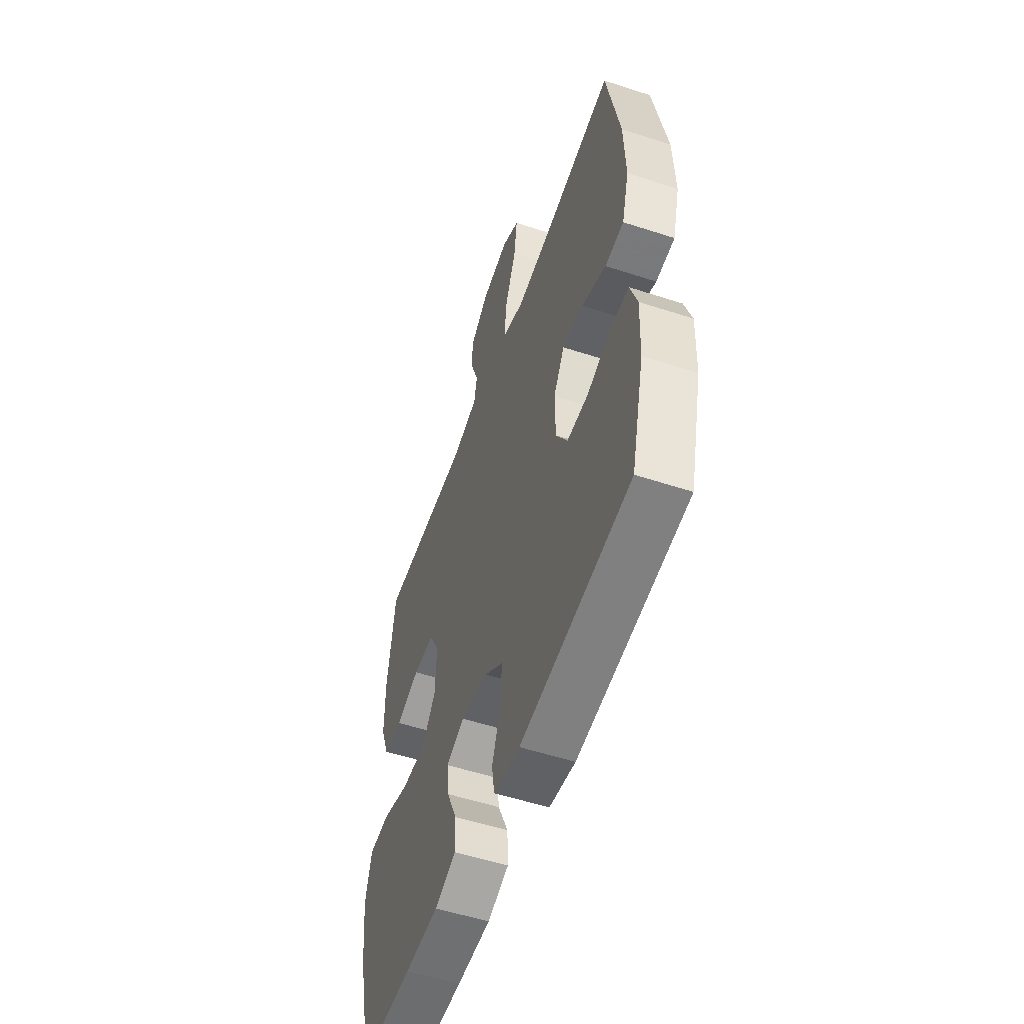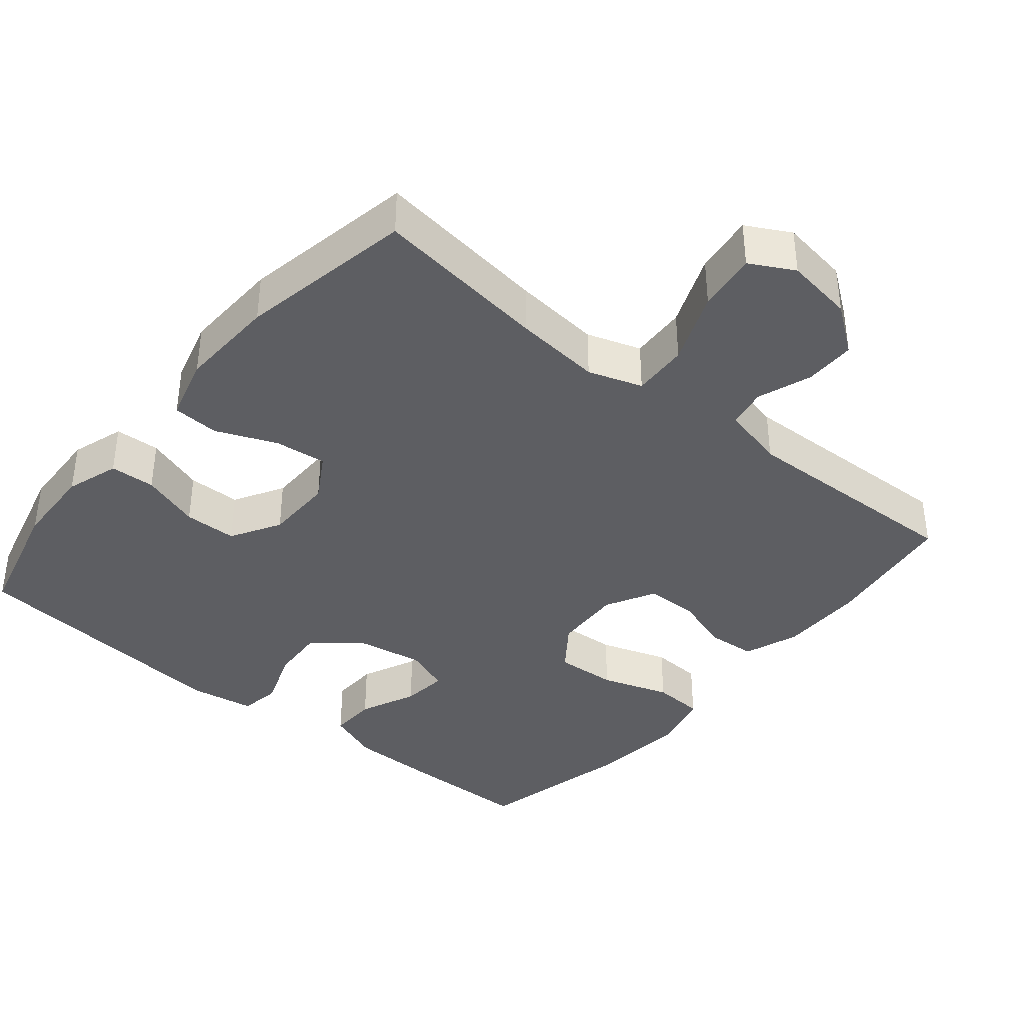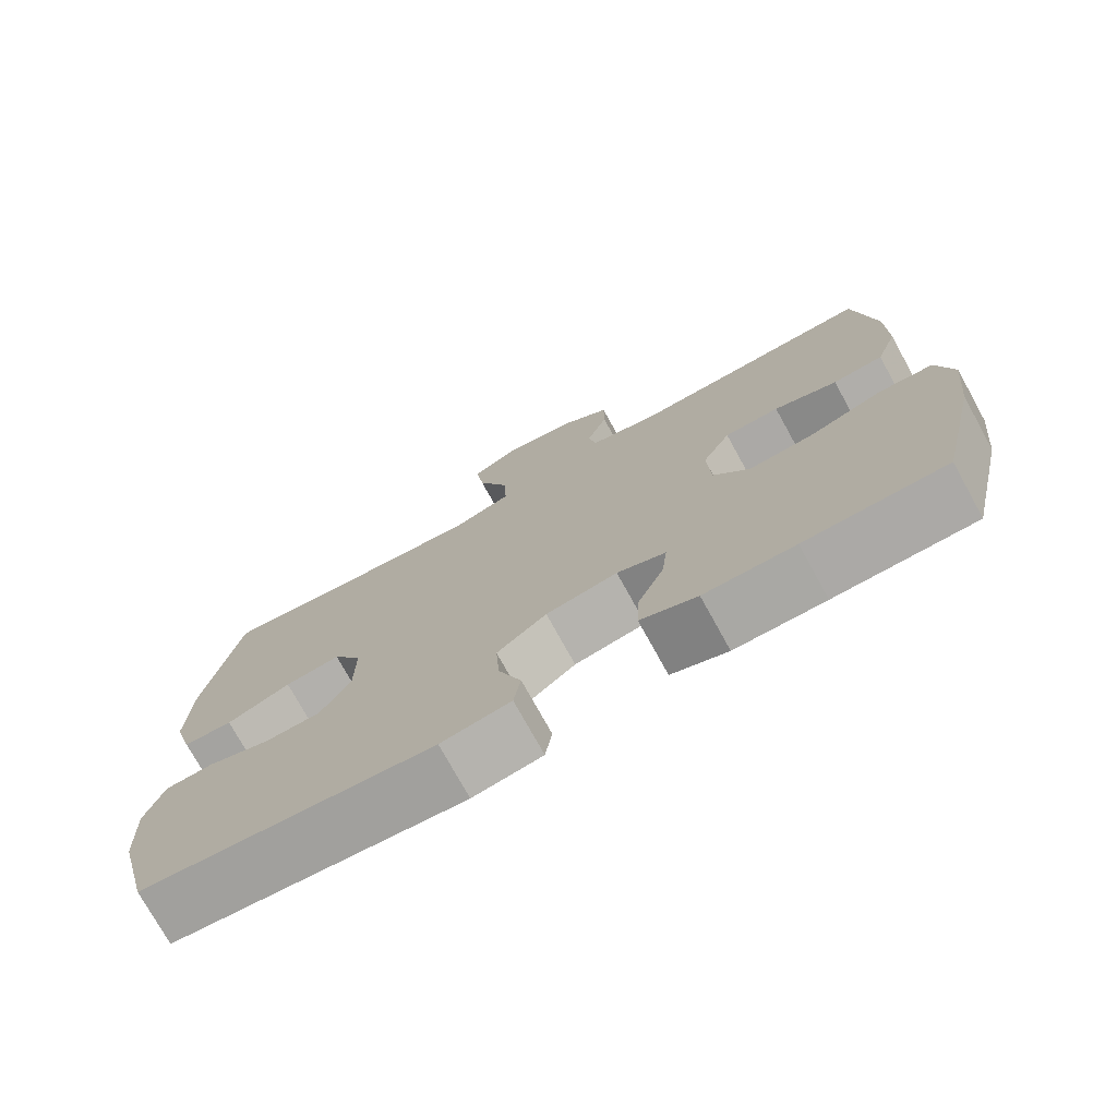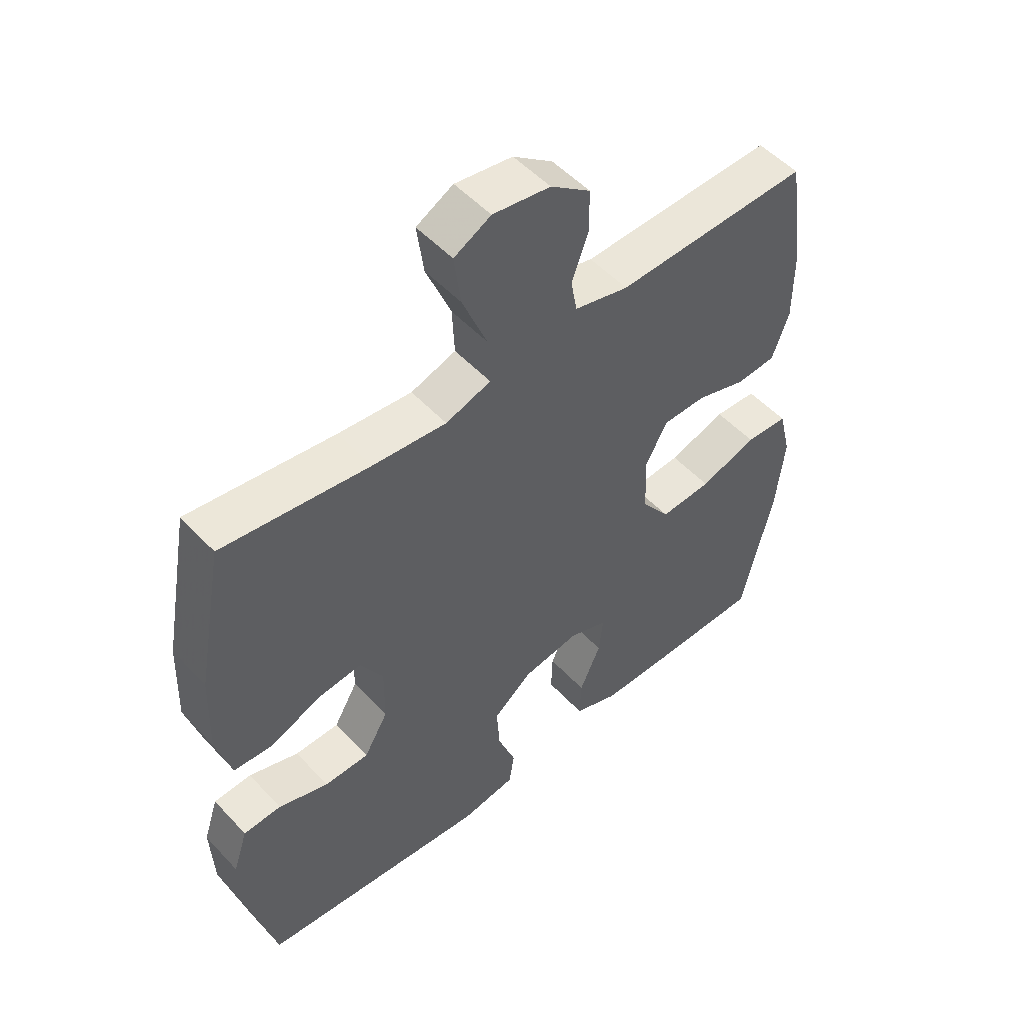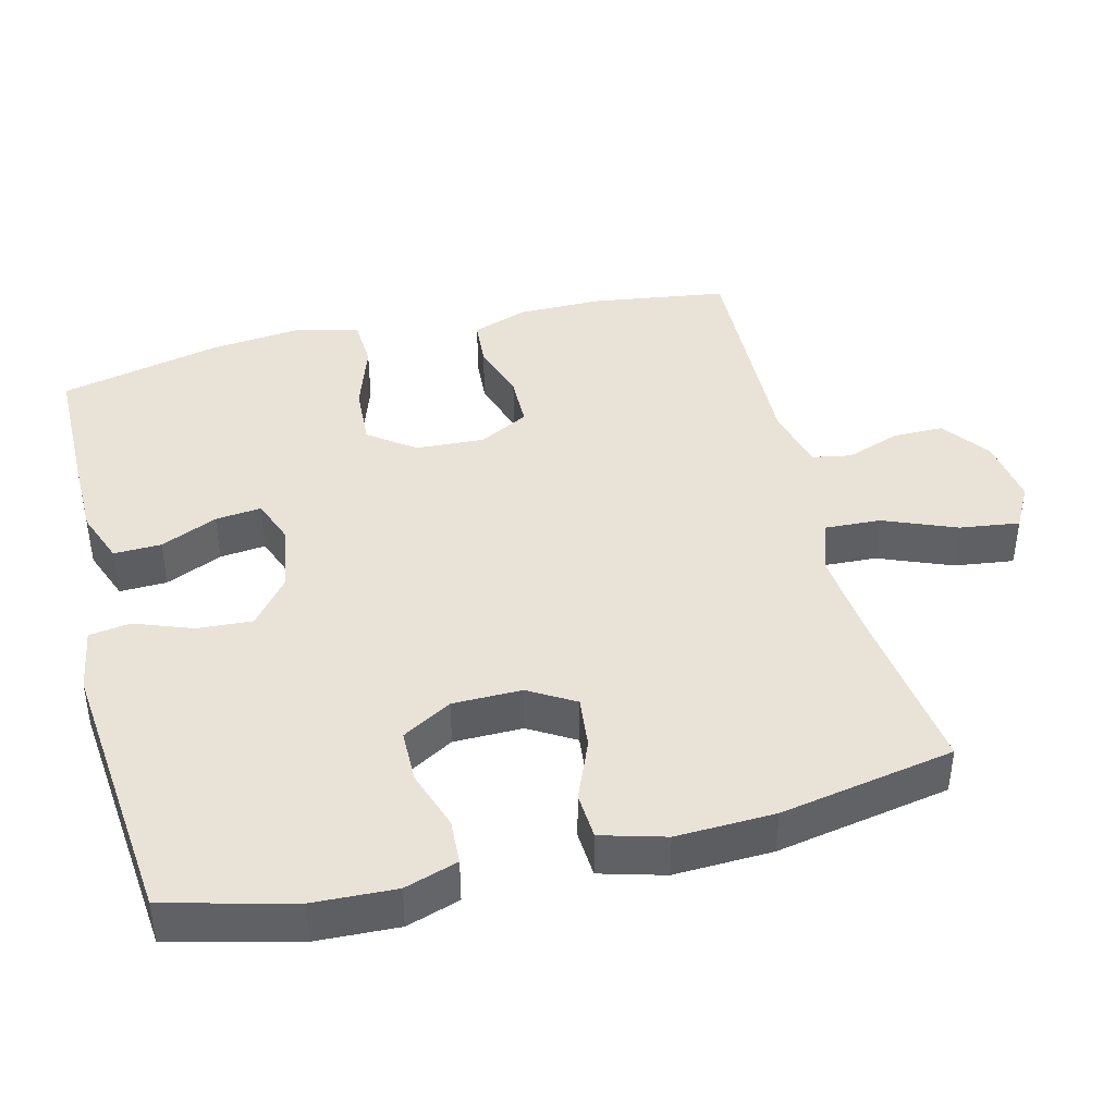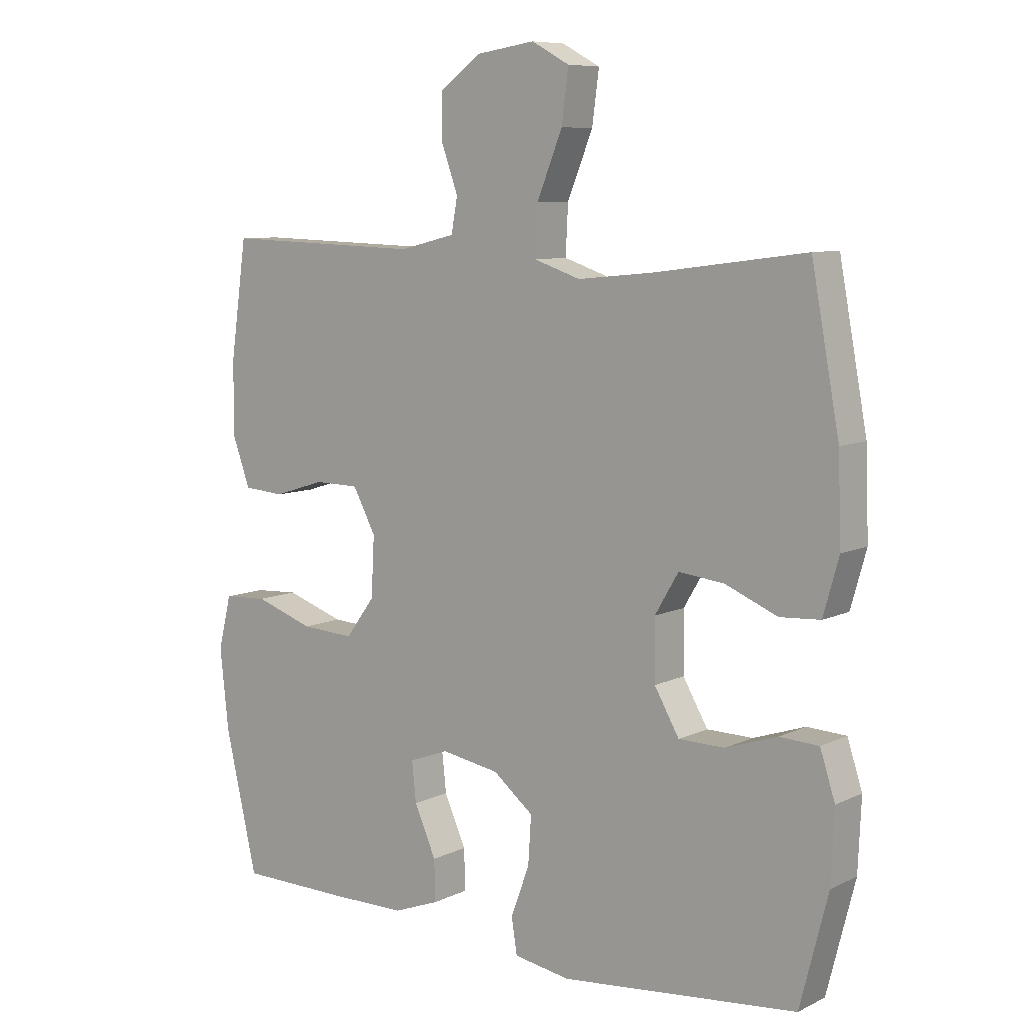
<metadata>
{"format":"obj","ext":"obj","renderer":"f3d","projection":"perspective","resolution":1024,"background":"white","views":[{"elev":-54.5,"azim":-109.1,"up":"+Z"},{"elev":-38.5,"azim":-39.6,"up":"+Y"},{"elev":-75.2,"azim":28.9,"up":"+Z"},{"elev":51.7,"azim":-41.3,"up":"+Z"},{"elev":41.9,"azim":-104.1,"up":"+Y"},{"elev":8.3,"azim":-141.9,"up":"+Z"}]}
</metadata>
<code>
v 0.5 0.07 0.5
v 0.527 0.07 0.311
v 0.527 0.07 0.194
v 0.499 0.07 0.117
v 0.433 0.07 0.112
v 0.35 0.07 0.138
v 0.278 0.07 0.137
v 0.241 0.07 0.068
v 0.246 0.07 -0.028
v 0.293 0.07 -0.092
v 0.379 0.07 -0.087
v 0.474 0.07 -0.055
v 0.545 0.07 -0.059
v 0.566 0.07 -0.145
v 0.552 0.07 -0.275
v 0.5 0.07 -0.5
v 0.317 0.07 -0.502
v 0.199 0.07 -0.501
v 0.125 0.07 -0.473
v 0.127 0.07 -0.407
v 0.162 0.07 -0.328
v 0.169 0.07 -0.264
v 0.105 0.07 -0.24
v 0.011 0.07 -0.256
v -0.054 0.07 -0.308
v -0.049 0.07 -0.385
v -0.019 0.07 -0.466
v -0.028 0.07 -0.523
v -0.119 0.07 -0.538
v -0.5 0.07 -0.5
v -0.545 0.07 -0.323
v -0.55 0.07 -0.209
v -0.526 0.07 -0.135
v -0.463 0.07 -0.132
v -0.38 0.07 -0.16
v -0.306 0.07 -0.159
v -0.266 0.07 -0.09
v -0.265 0.07 0.006
v -0.303 0.07 0.07
v -0.376 0.07 0.062
v -0.46 0.07 0.027
v -0.525 0.07 0.031
v -0.55 0.07 0.12
v -0.545 0.07 0.257
v -0.5 0.07 0.5
v -0.257 0.07 0.468
v -0.135 0.07 0.456
v -0.06 0.07 0.481
v -0.064 0.07 0.559
v -0.105 0.07 0.66
v -0.116 0.07 0.743
v -0.055 0.07 0.776
v 0.04 0.07 0.762
v 0.106 0.07 0.713
v 0.106 0.07 0.642
v 0.079 0.07 0.567
v 0.089 0.07 0.512
v 0.179 0.07 0.49
v 0.5 0 0.5
v 0.527 0 0.311
v 0.527 0 0.194
v 0.499 0 0.117
v 0.433 0 0.112
v 0.35 0 0.138
v 0.278 0 0.137
v 0.241 0 0.068
v 0.246 0 -0.028
v 0.293 0 -0.092
v 0.379 0 -0.087
v 0.474 0 -0.055
v 0.545 0 -0.059
v 0.566 0 -0.145
v 0.552 0 -0.275
v 0.5 0 -0.5
v 0.317 0 -0.502
v 0.199 0 -0.501
v 0.125 0 -0.473
v 0.127 0 -0.407
v 0.162 0 -0.328
v 0.169 0 -0.264
v 0.105 0 -0.24
v 0.011 0 -0.256
v -0.054 0 -0.308
v -0.049 0 -0.385
v -0.019 0 -0.466
v -0.028 0 -0.523
v -0.119 0 -0.538
v -0.5 0 -0.5
v -0.545 0 -0.323
v -0.55 0 -0.209
v -0.526 0 -0.135
v -0.463 0 -0.132
v -0.38 0 -0.16
v -0.306 0 -0.159
v -0.266 0 -0.09
v -0.265 0 0.006
v -0.303 0 0.07
v -0.376 0 0.062
v -0.46 0 0.027
v -0.525 0 0.031
v -0.55 0 0.12
v -0.545 0 0.257
v -0.5 0 0.5
v -0.257 0 0.468
v -0.135 0 0.456
v -0.06 0 0.481
v -0.064 0 0.559
v -0.105 0 0.66
v -0.116 0 0.743
v -0.055 0 0.776
v 0.04 0 0.762
v 0.106 0 0.713
v 0.106 0 0.642
v 0.079 0 0.567
v 0.089 0 0.512
v 0.179 0 0.49
f 53 54 55 56
f 53 56 57
f 52 53 57
f 49 50 51 52
f 48 49 52 57
f 47 48 57 58
f 43 44 45 46
f 43 46 47
f 40 41 42 43
f 39 40 43 47
f 38 39 47 58
f 32 33 34 35
f 32 35 36
f 31 32 36
f 30 31 36
f 29 30 36 37
f 26 27 28 29
f 25 26 29 37
f 18 19 20 21
f 18 21 22
f 17 18 22
f 16 17 22
f 15 16 22
f 14 15 22 23
f 11 12 13 14
f 10 11 14 23
f 3 4 5 6
f 3 6 7
f 2 3 7
f 1 2 7
f 58 1 7
f 38 58 7 8
f 24 25 37 38
f 24 38 8 9
f 9 10 23 24
f 114 113 112 111
f 115 114 111
f 115 111 110
f 110 109 108 107
f 115 110 107 106
f 116 115 106 105
f 104 103 102 101
f 105 104 101
f 101 100 99 98
f 105 101 98 97
f 116 105 97 96
f 93 92 91 90
f 94 93 90
f 94 90 89
f 94 89 88
f 95 94 88 87
f 87 86 85 84
f 95 87 84 83
f 79 78 77 76
f 80 79 76
f 80 76 75
f 80 75 74
f 80 74 73
f 81 80 73 72
f 72 71 70 69
f 81 72 69 68
f 64 63 62 61
f 65 64 61
f 65 61 60
f 65 60 59
f 65 59 116
f 66 65 116 96
f 96 95 83 82
f 67 66 96 82
f 82 81 68 67
f 1 59 60 2
f 2 60 61 3
f 3 61 62 4
f 4 62 63 5
f 5 63 64 6
f 6 64 65 7
f 7 65 66 8
f 8 66 67 9
f 9 67 68 10
f 10 68 69 11
f 11 69 70 12
f 12 70 71 13
f 13 71 72 14
f 14 72 73 15
f 15 73 74 16
f 16 74 75 17
f 17 75 76 18
f 18 76 77 19
f 19 77 78 20
f 20 78 79 21
f 21 79 80 22
f 22 80 81 23
f 23 81 82 24
f 24 82 83 25
f 25 83 84 26
f 26 84 85 27
f 27 85 86 28
f 28 86 87 29
f 29 87 88 30
f 30 88 89 31
f 31 89 90 32
f 32 90 91 33
f 33 91 92 34
f 34 92 93 35
f 35 93 94 36
f 36 94 95 37
f 37 95 96 38
f 38 96 97 39
f 39 97 98 40
f 40 98 99 41
f 41 99 100 42
f 42 100 101 43
f 43 101 102 44
f 44 102 103 45
f 45 103 104 46
f 46 104 105 47
f 47 105 106 48
f 48 106 107 49
f 49 107 108 50
f 50 108 109 51
f 51 109 110 52
f 52 110 111 53
f 53 111 112 54
f 54 112 113 55
f 55 113 114 56
f 56 114 115 57
f 57 115 116 58
f 58 116 59 1

</code>
